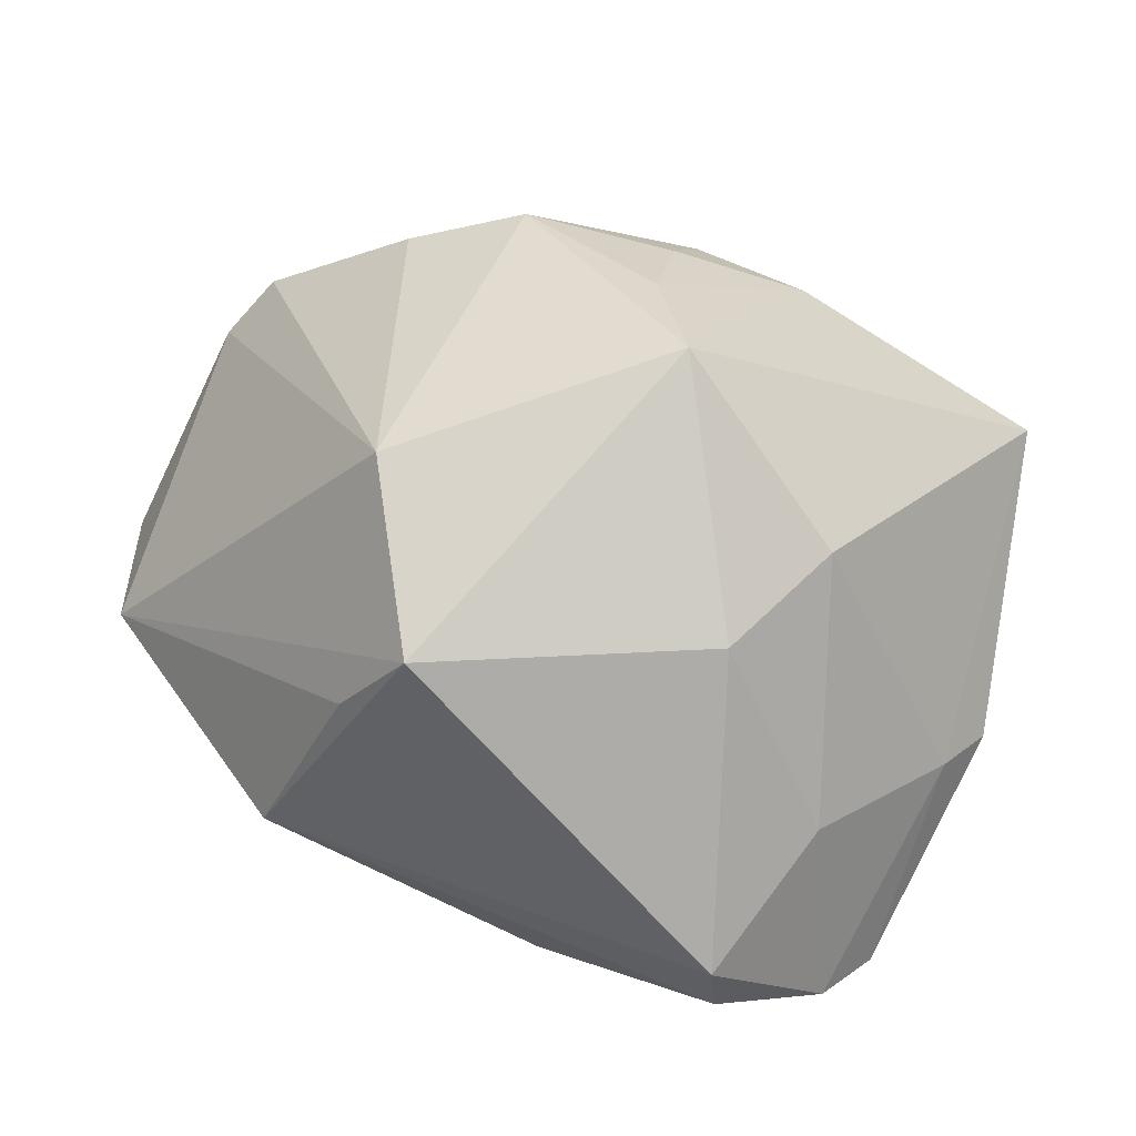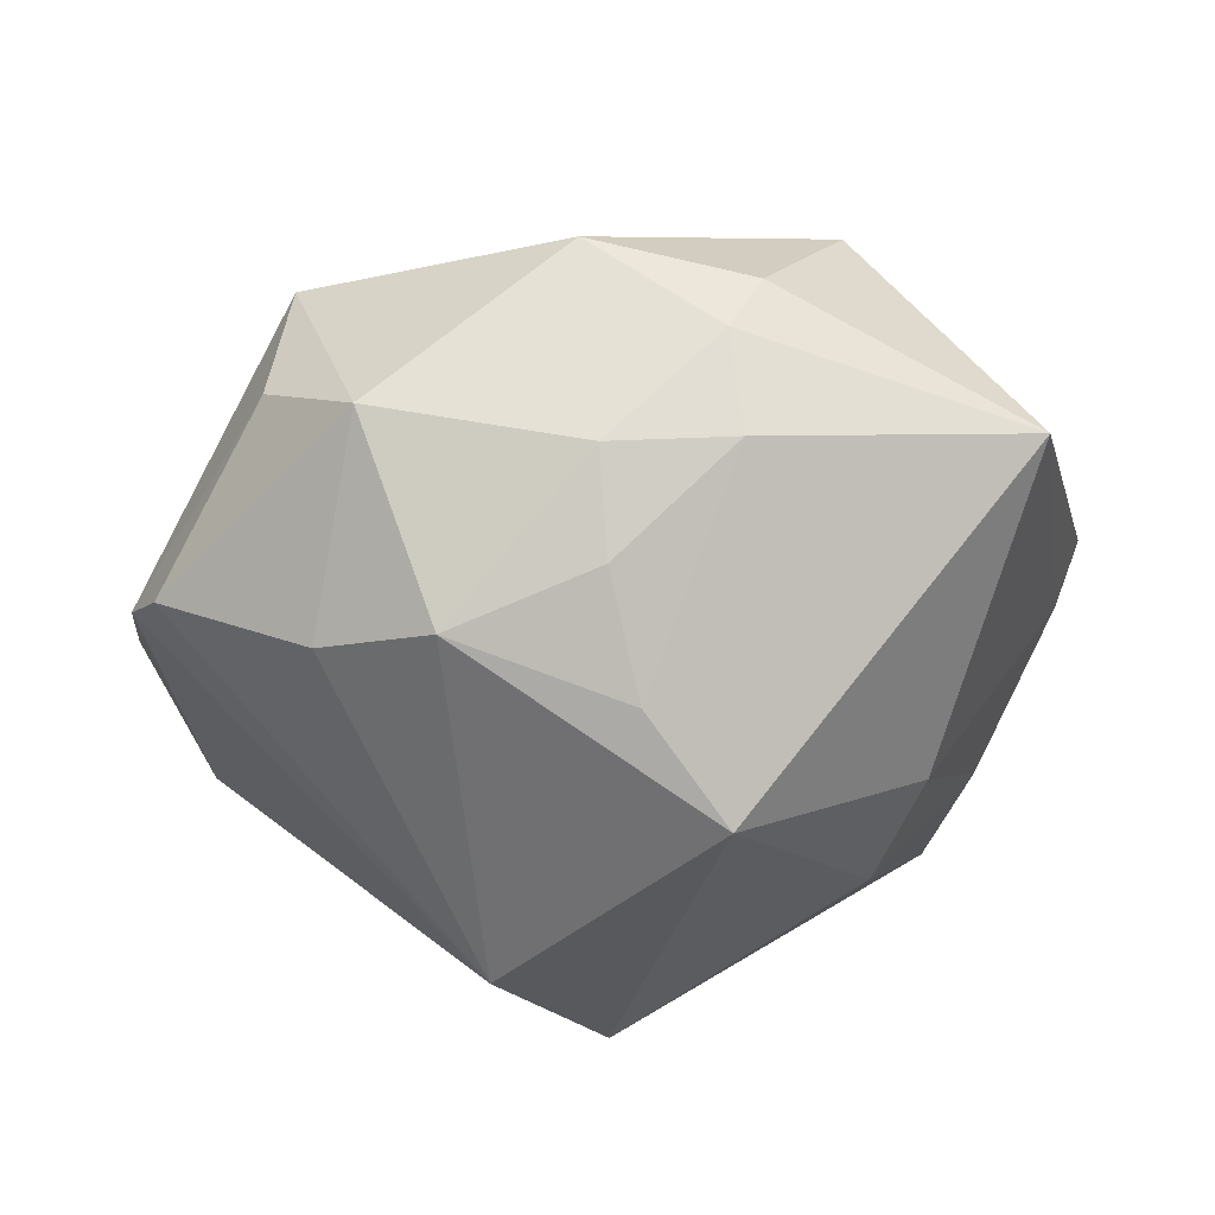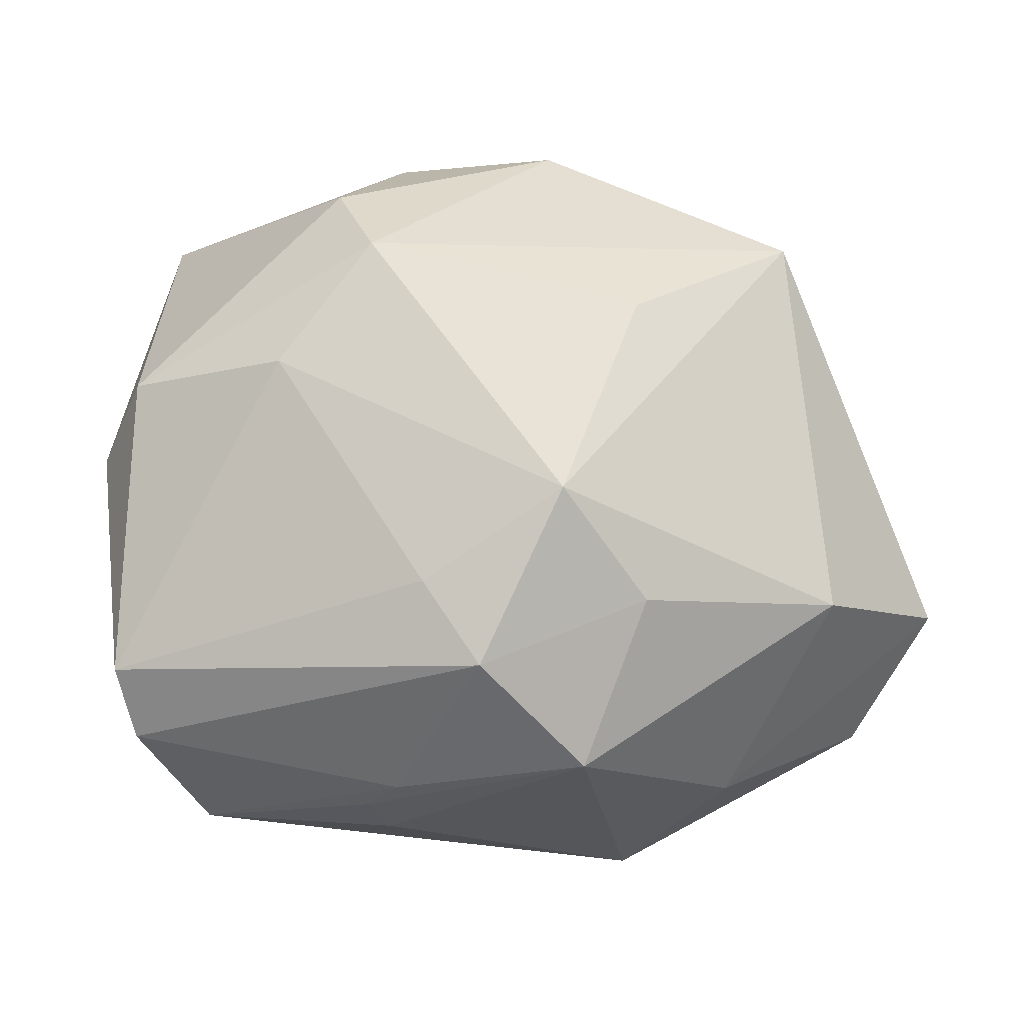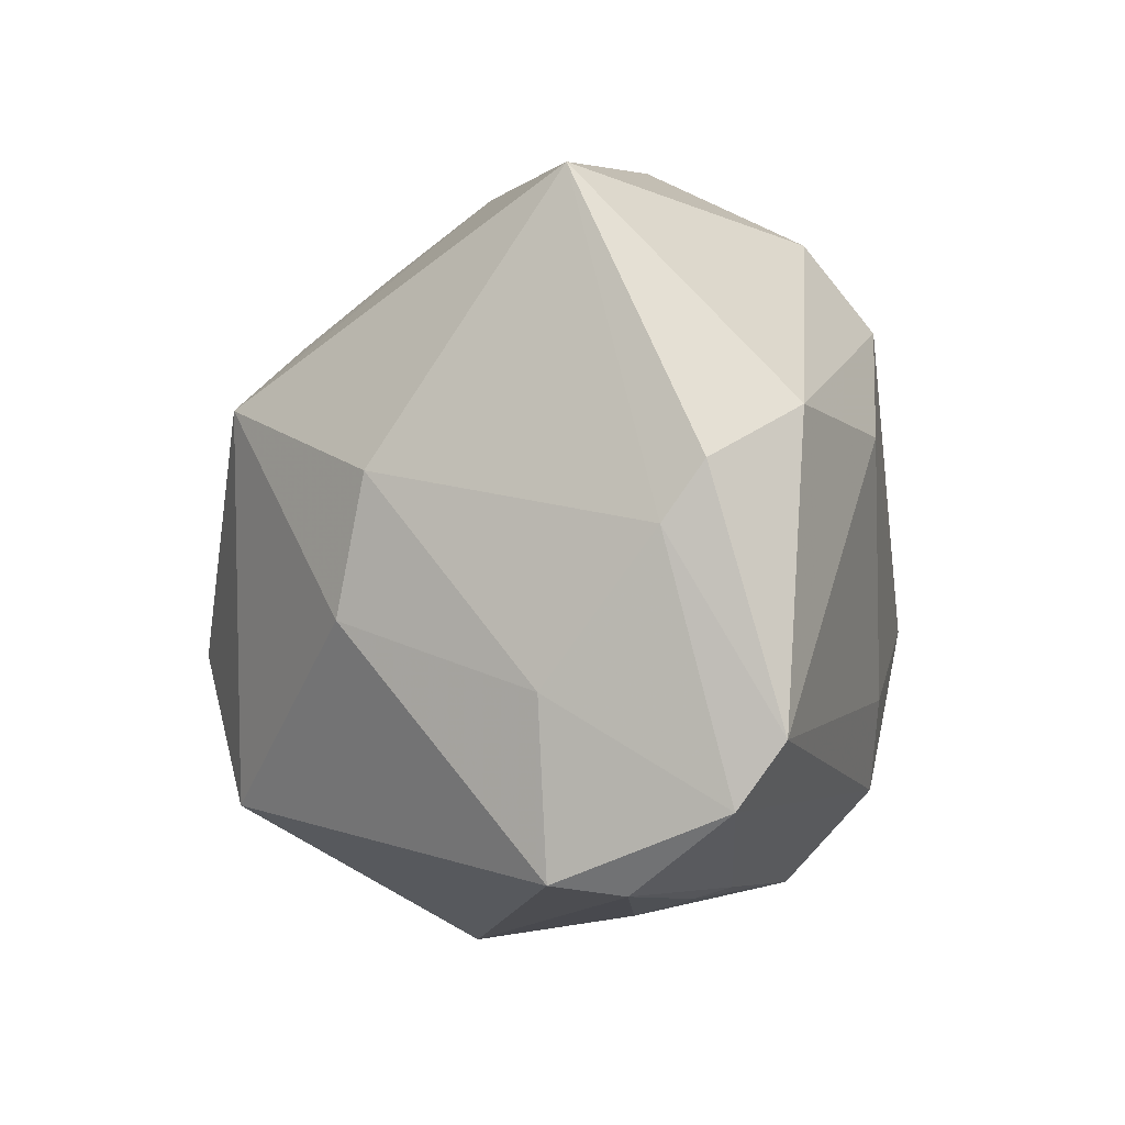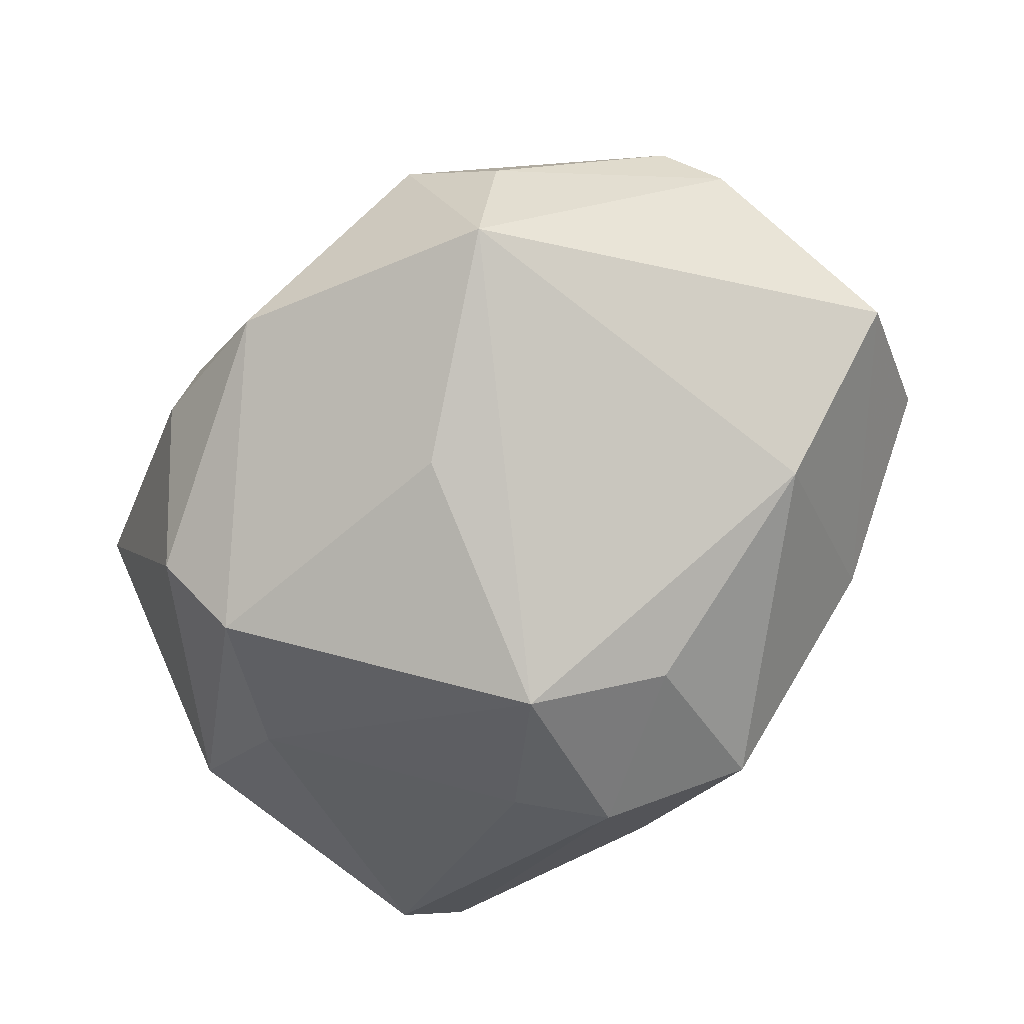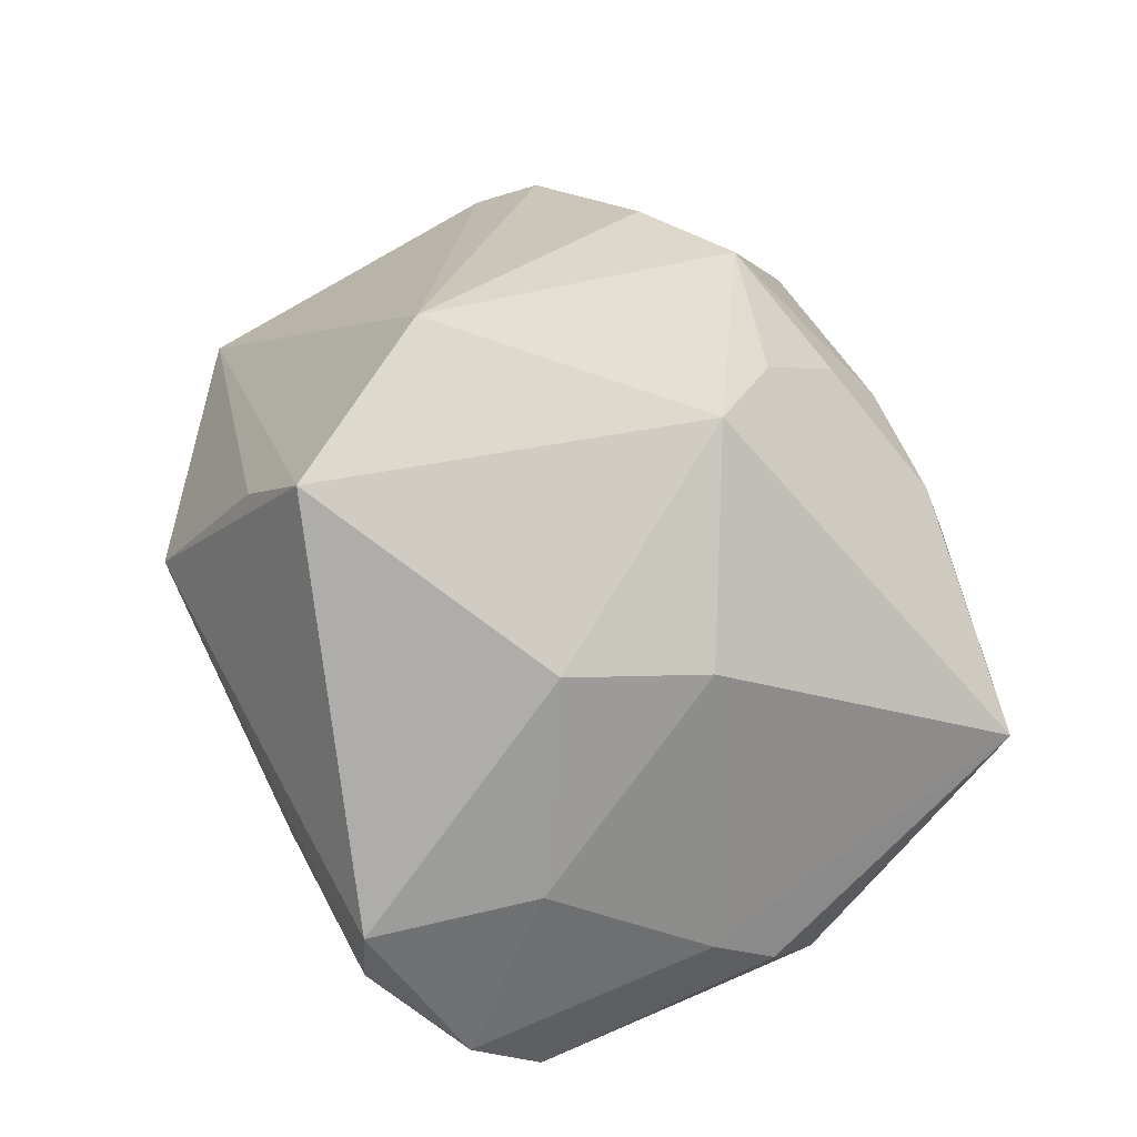
<metadata>
{"format":"obj","ext":"obj","renderer":"f3d","projection":"perspective","resolution":1024,"background":"white","views":[{"elev":69.6,"azim":25.9,"up":"+Z"},{"elev":52.2,"azim":-7.3,"up":"+Y"},{"elev":-14.7,"azim":164.2,"up":"+Y"},{"elev":-9.0,"azim":74.9,"up":"+Y"},{"elev":-69.6,"azim":-131.0,"up":"+Z"},{"elev":65.6,"azim":66.9,"up":"+Z"}]}
</metadata>
<code>
v -0.02354 0.03488 0.001702
v 0.03101 -0.03412 0.002829
v -0.007027 -0.01548 -0.03043
v 0.02984 -0.03319 0.009957
v 0.008658 0.03837 0.0001914
v 0.009764 -0.02268 -0.02874
v -0.04725 -0.01095 -0.01076
v -0.002349 -0.03145 -0.02409
v -0.002244 0.02179 0.02706
v 0.01535 -0.01429 -0.02764
v -0.02303 -0.0308 -0.009203
v -0.007758 0.0171 -0.02648
v -0.003934 0.03017 0.01797
v 0.04204 0.00883 -0.01027
v -0.03138 0.02892 -0.005751
v 0.01252 0.03841 -0.004967
v -0.02782 0.0281 -0.01856
v 0.01934 -0.00882 0.02723
v -0.01862 0.02619 0.02048
v 0.0429 -0.021 -0.008
v -0.04135 -0.02327 -0.001917
v 0.02236 0.0292 -0.01784
v -0.03051 -0.01295 -0.02268
v -0.003572 0.03563 0.00926
v 0.03995 -0.02715 -0.00418
v 0.04156 -0.002414 0.002957
v 0.008598 0.0356 0.01021
v 0.01274 -0.03537 -0.003218
v 0.01413 -0.0326 -0.0126
v 0.02058 0.02135 -0.02566
v 0.02395 0.004419 0.02565
v 0.004553 0.01351 0.03497
v 0.02926 0.008982 -0.02217
v -0.002707 0.03909 -0.01138
v -0.04568 0.008832 0.00119
v -0.01667 -0.008045 0.03424
v 0.03325 -0.01645 0.01171
v 0.04393 0.003137 -0.0005319
v -0.01613 -0.03728 0.005347
v 0.03529 0.03142 0.009632
v -0.04299 0.01468 0.004943
v 0.00302 -0.00569 -0.03493
v -0.02914 0.02047 0.01626
v -0.01099 -0.02807 0.0232
v 0.0162 -0.03382 -0.007962
v -0.005594 -0.0243 0.03212
f 19 36 32
f 17 7 35
f 42 30 33
f 35 7 21
f 21 36 35
f 36 19 43
f 39 8 28
f 42 6 3
f 3 6 8
f 31 40 32
f 32 18 31
f 18 37 31
f 32 36 46
f 46 18 32
f 36 21 46
f 12 30 42
f 42 17 12
f 12 17 30
f 23 17 42
f 7 17 23
f 42 3 23
f 23 3 8
f 30 17 34
f 25 6 20
f 14 33 30
f 14 40 38
f 38 20 14
f 14 20 33
f 32 40 27
f 9 19 32
f 9 13 19
f 32 27 9
f 9 27 13
f 35 36 41
f 36 43 41
f 29 6 25
f 8 6 29
f 26 37 25
f 26 20 38
f 25 20 26
f 26 31 37
f 38 40 26
f 40 31 26
f 44 21 39
f 39 46 44
f 44 46 21
f 2 29 25
f 39 28 2
f 11 23 8
f 11 8 39
f 39 21 11
f 11 21 7
f 7 23 11
f 1 34 17
f 1 43 19
f 1 41 43
f 33 20 10
f 10 20 6
f 42 33 10
f 10 6 42
f 22 14 30
f 40 14 22
f 16 40 22
f 22 34 16
f 30 34 22
f 16 34 5
f 5 40 16
f 5 27 40
f 34 1 5
f 45 28 8
f 8 29 45
f 45 2 28
f 29 2 45
f 18 46 4
f 4 46 39
f 39 2 4
f 4 37 18
f 4 2 25
f 25 37 4
f 15 1 17
f 41 1 15
f 15 17 35
f 35 41 15
f 27 5 24
f 24 5 1
f 13 27 24
f 19 13 24
f 24 1 19

</code>
